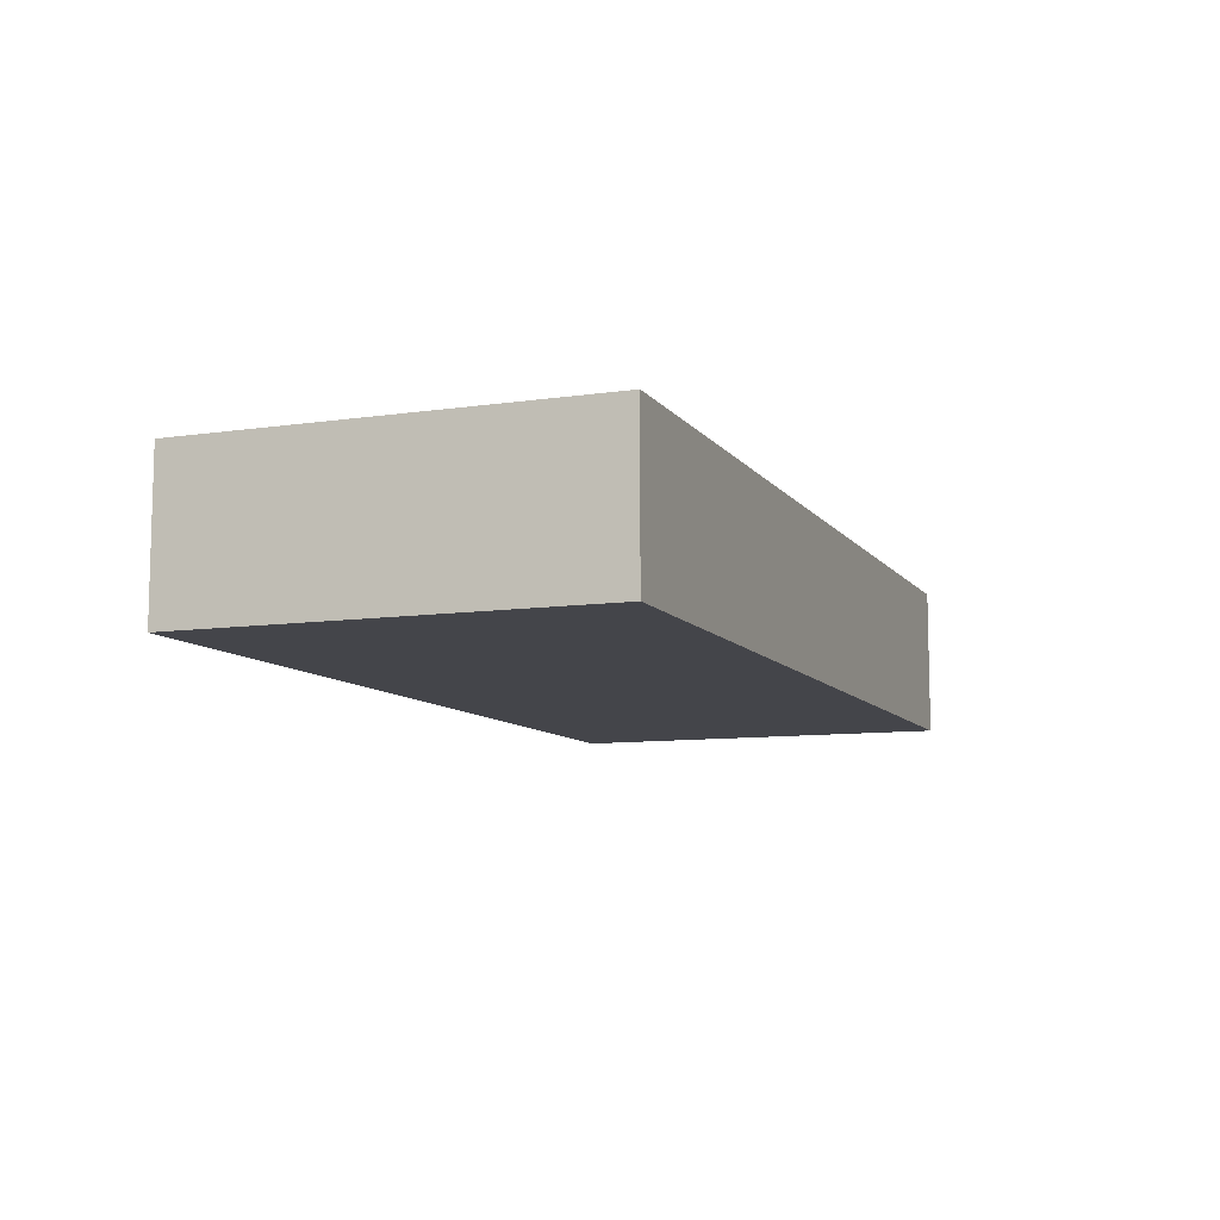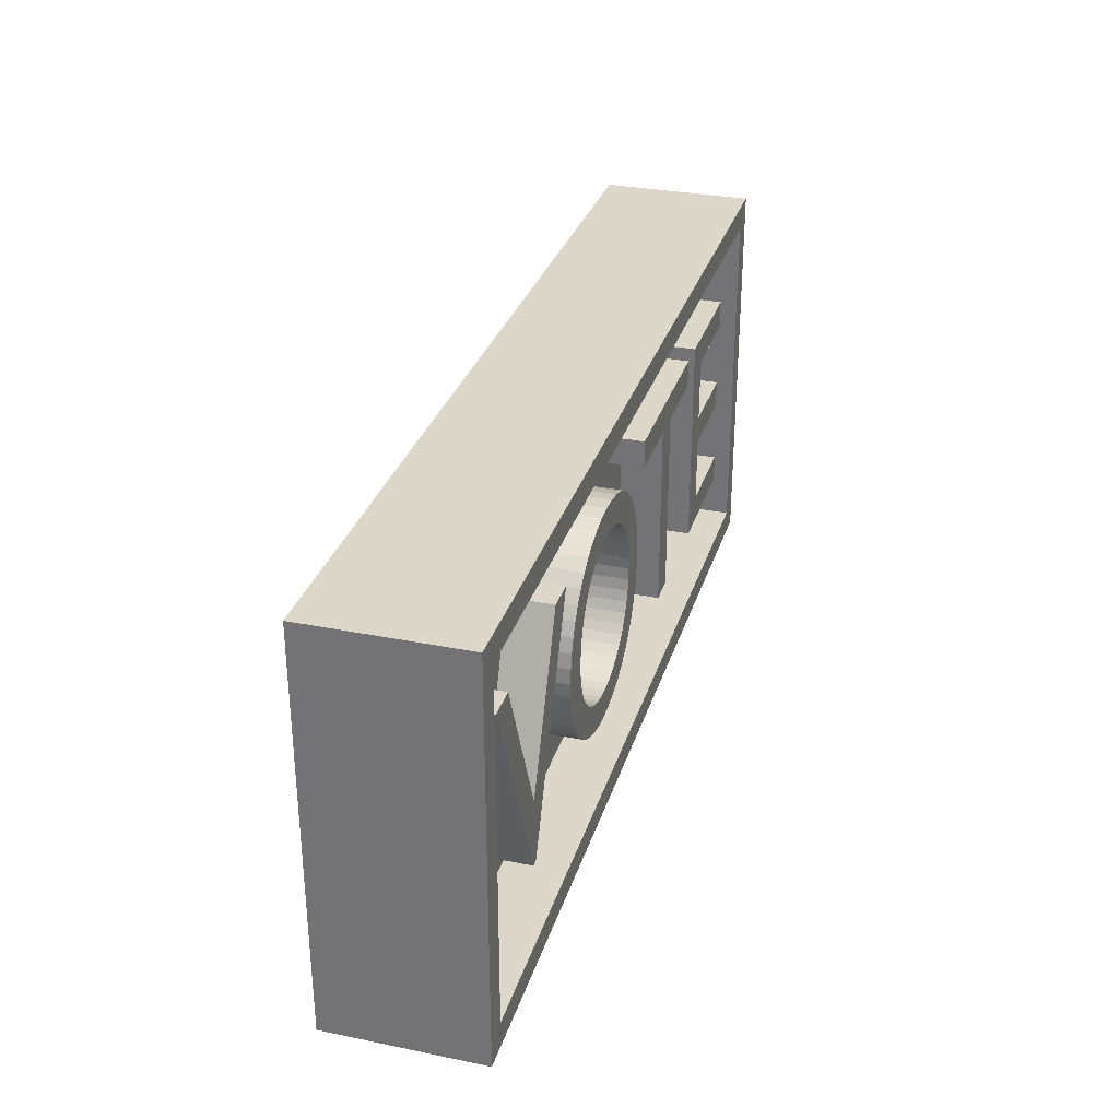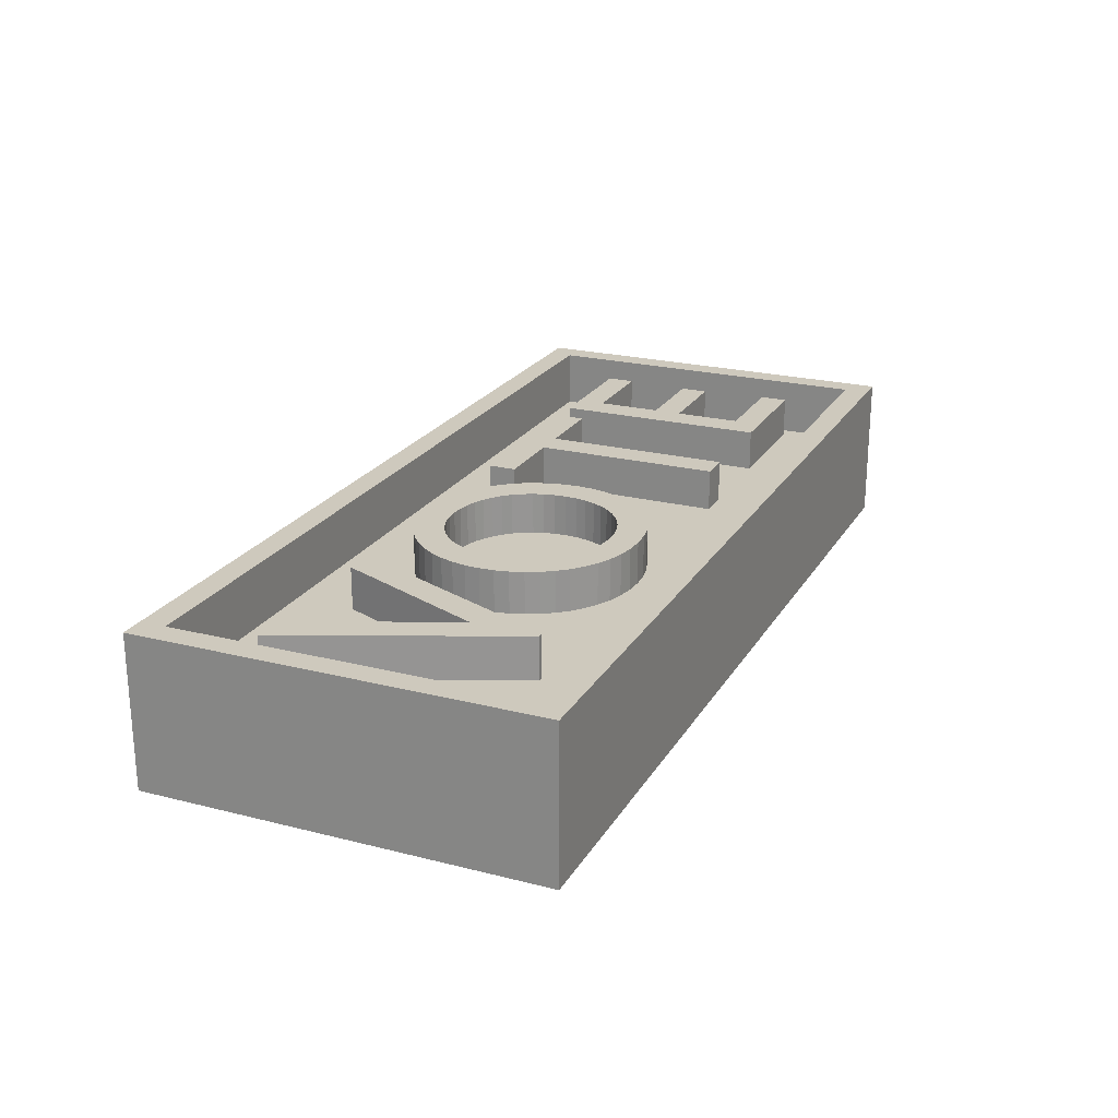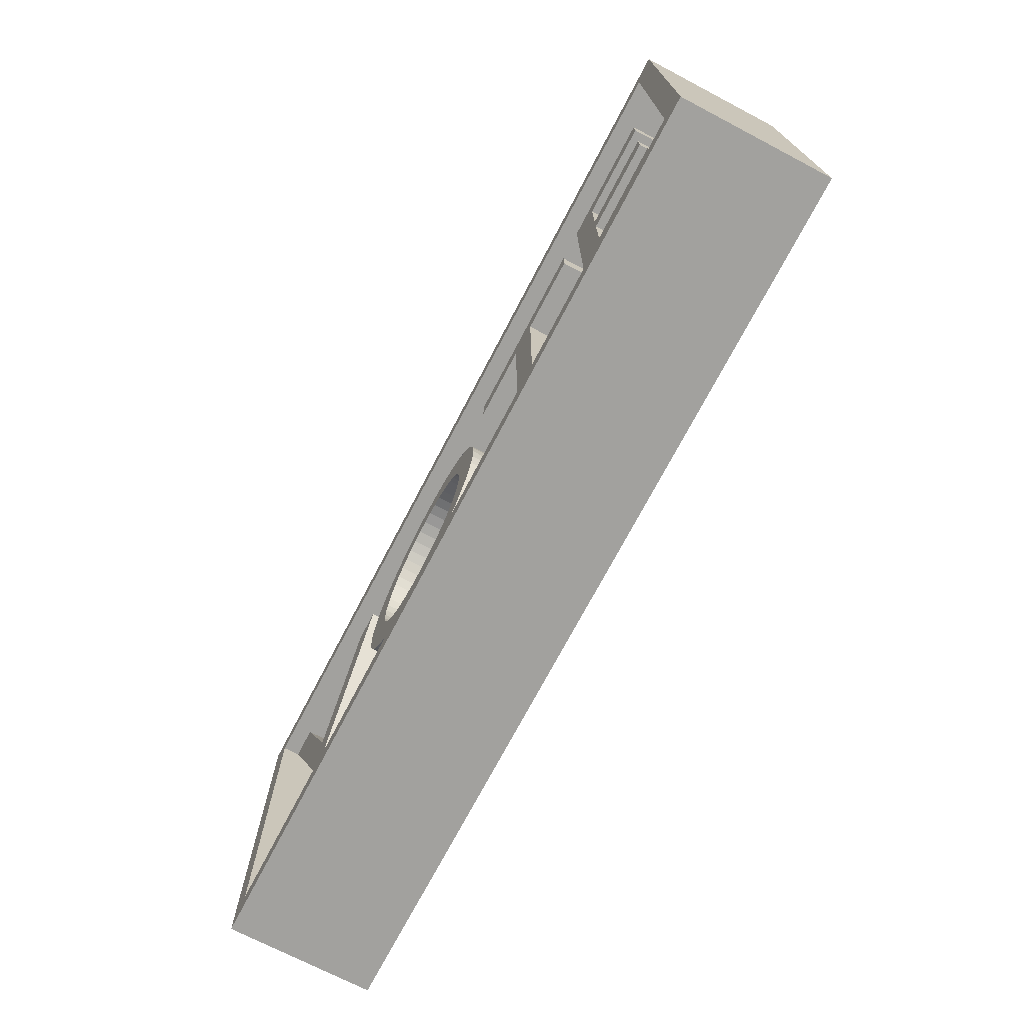
<metadata>
{"format":"obj","ext":"obj","renderer":"f3d","projection":"perspective","resolution":1024,"background":"white","views":[{"elev":-9.3,"azim":-68.9,"up":"+Z"},{"elev":30.9,"azim":-73.9,"up":"+Y"},{"elev":22.7,"azim":-66.5,"up":"+Z"},{"elev":-72.0,"azim":62.4,"up":"+Y"}]}
</metadata>
<code>
o Cube_Cube.002
v 0.8619 0.229 0.05173
v 0.5924 0.229 0.05173
v 0.5924 -0.2459 0.05173
v 0.8682 -0.2459 0.05173
v 0.8682 -0.1846 0.05173
v 0.6607 -0.1846 0.05173
v 0.6607 -0.03697 0.05173
v 0.8549 -0.03697 0.05173
v 0.8549 0.02431 0.05173
v 0.6607 0.02431 0.05173
v 0.6607 0.1677 0.05173
v 0.8619 0.1677 0.05173
v 0.5284 0.229 0.05173
v 0.1315 0.229 0.05173
v 0.1315 0.1677 0.05173
v 0.2958 0.1677 0.05173
v 0.2958 -0.2459 0.05173
v 0.364 -0.2459 0.05173
v 0.364 0.1677 0.05173
v 0.5284 0.1677 0.05173
v -0.4221 -0.008418 0.05173
v -0.42 -0.04027 0.05173
v -0.4141 -0.0712 0.05173
v -0.4043 -0.1008 0.05173
v -0.3909 -0.1289 0.05173
v -0.3739 -0.1549 0.05173
v -0.3536 -0.1786 0.05173
v -0.33 -0.1996 0.05173
v -0.3033 -0.2176 0.05173
v -0.2737 -0.2322 0.05173
v -0.2413 -0.243 0.05173
v -0.2062 -0.2498 0.05173
v -0.1686 -0.2521 0.05173
v -0.1298 -0.2498 0.05173
v -0.09373 -0.243 0.05173
v -0.06061 -0.2321 0.05173
v -0.03052 -0.2174 0.05173
v -0.003552 -0.1994 0.05173
v 0.02017 -0.1783 0.05173
v 0.04054 -0.1546 0.05173
v 0.05745 -0.1285 0.05173
v 0.07079 -0.1005 0.05173
v 0.08046 -0.07096 0.05173
v 0.08633 -0.04013 0.05173
v 0.08832 -0.008418 0.05173
v 0.08628 0.02417 0.05173
v 0.08027 0.05557 0.05173
v 0.07042 0.08547 0.05173
v 0.05688 0.1136 0.05173
v 0.03979 0.1395 0.05173
v 0.0193 0.163 0.05173
v -0.00446 0.1838 0.05173
v -0.03134 0.2015 0.05173
v -0.0612 0.2158 0.05173
v -0.09389 0.2264 0.05173
v -0.1293 0.233 0.05173
v -0.1672 0.2353 0.05173
v -0.2046 0.233 0.05173
v -0.2395 0.2264 0.05173
v -0.272 0.2157 0.05173
v -0.3017 0.2013 0.05173
v -0.3285 0.1836 0.05173
v -0.3523 0.1628 0.05173
v -0.373 0.1392 0.05173
v -0.3902 0.1133 0.05173
v -0.4039 0.08518 0.05173
v -0.4139 0.05533 0.05173
v -0.42 0.02402 0.05173
v -0.3517 -0.008418 0.05173
v -0.3501 0.01708 0.05173
v -0.3454 0.04126 0.05173
v -0.3378 0.06393 0.05173
v -0.3274 0.08494 0.05173
v -0.3145 0.1041 0.05173
v -0.2992 0.1213 0.05173
v -0.2816 0.1363 0.05173
v -0.2621 0.1489 0.05173
v -0.2407 0.159 0.05173
v -0.2176 0.1665 0.05173
v -0.1931 0.1711 0.05173
v -0.1672 0.1726 0.05173
v -0.1412 0.1711 0.05173
v -0.1165 0.1665 0.05173
v -0.09334 0.159 0.05173
v -0.07185 0.1489 0.05173
v -0.05224 0.1363 0.05173
v -0.03466 0.1213 0.05173
v -0.01931 0.1041 0.05173
v -0.006351 0.08494 0.05173
v 0.004035 0.06393 0.05173
v 0.01167 0.04126 0.05173
v 0.01638 0.01708 0.05173
v 0.01799 -0.008418 0.05173
v 0.01638 -0.03377 0.05173
v 0.01167 -0.05785 0.05173
v 0.004035 -0.08047 0.05173
v -0.006351 -0.1015 0.05173
v -0.01931 -0.1206 0.05173
v -0.03466 -0.1378 0.05173
v -0.05224 -0.1529 0.05173
v -0.07185 -0.1656 0.05173
v -0.09334 -0.1758 0.05173
v -0.1165 -0.1832 0.05173
v -0.1412 -0.1879 0.05173
v -0.1672 -0.1895 0.05173
v -0.1931 -0.1879 0.05173
v -0.2176 -0.1832 0.05173
v -0.2407 -0.1758 0.05173
v -0.2621 -0.1656 0.05173
v -0.2816 -0.1529 0.05173
v -0.2992 -0.1378 0.05173
v -0.3145 -0.1206 0.05173
v -0.3274 -0.1015 0.05173
v -0.3378 -0.08047 0.05173
v -0.3454 -0.05785 0.05173
v -0.3501 -0.03377 0.05173
v -0.4534 0.229 0.05173
v -0.5209 0.229 0.05173
v -0.663 -0.1045 0.05173
v -0.8057 0.229 0.05173
v -0.874 0.229 0.05173
v -0.6685 -0.25 0.05173
v -0.6546 -0.25 0.05173
v 0.08633 -0.04013 0.1435
v 0.01167 -0.05785 0.1435
v 0.08027 0.05557 0.1435
v -0.006351 0.08494 0.1435
v -0.00446 0.1838 0.1435
v -0.03134 0.2015 0.1435
v -0.3909 -0.1289 0.1435
v -0.3739 -0.1549 0.1435
v -0.3517 -0.008418 0.1435
v -0.3501 -0.03377 0.1435
v -0.4221 -0.008418 0.1435
v -0.3501 0.01708 0.1435
v 0.08628 0.02417 0.1435
v 0.01167 0.04126 0.1435
v -0.3274 0.08494 0.1435
v -0.3145 0.1041 0.1435
v -0.3033 -0.2176 0.1435
v -0.2737 -0.2322 0.1435
v -0.42 -0.04027 0.1435
v -0.373 0.1392 0.1435
v -0.2407 0.159 0.1435
v -0.2621 0.1489 0.1435
v -0.272 0.2157 0.1435
v -0.3017 0.2013 0.1435
v -0.33 -0.1996 0.1435
v -0.1672 -0.1895 0.1435
v -0.3902 0.1133 0.1435
v -0.2062 -0.2498 0.1435
v -0.1298 -0.2498 0.1435
v -0.2992 -0.1378 0.1435
v 0.05745 -0.1285 0.1435
v 0.07079 -0.1005 0.1435
v 0.08832 -0.008418 0.1435
v 0.01799 -0.008418 0.1435
v -0.09334 0.159 0.1435
v -0.07185 0.1489 0.1435
v -0.4141 -0.0712 0.1435
v -0.3378 -0.08047 0.1435
v -0.5209 0.229 0.1435
v -0.663 -0.1045 0.1435
v -0.2621 -0.1656 0.1435
v -0.3523 0.1628 0.1435
v -0.1931 0.1711 0.1435
v 0.0193 0.163 0.1435
v -0.3285 0.1836 0.1435
v 0.5924 -0.2459 0.1435
v 0.6607 0.02431 0.1435
v -0.01931 -0.1206 0.1435
v -0.03466 -0.1378 0.1435
v 0.8549 0.02431 0.1435
v 0.04054 -0.1546 0.1435
v -0.05224 -0.1529 0.1435
v 0.6607 -0.03697 0.1435
v -0.06061 -0.2321 0.1435
v -0.09389 0.2264 0.1435
v -0.2046 0.233 0.1435
v -0.3536 -0.1786 0.1435
v -0.2176 -0.1832 0.1435
v 0.5284 0.229 0.1435
v 0.1315 0.229 0.1435
v -0.03052 -0.2174 0.1435
v -0.003552 -0.1994 0.1435
v -0.1672 0.1726 0.1435
v 0.05688 0.1136 0.1435
v -0.01931 0.1041 0.1435
v -0.0612 0.2158 0.1435
v -0.4043 -0.1008 0.1435
v -0.4039 0.08518 0.1435
v 0.03979 0.1395 0.1435
v -0.05224 0.1363 0.1435
v 0.8682 -0.1846 0.1435
v 0.6607 -0.1846 0.1435
v -0.3274 -0.1015 0.1435
v 0.02017 -0.1783 0.1435
v -0.07185 -0.1656 0.1435
v -0.3454 -0.05785 0.1435
v -0.1686 -0.2521 0.1435
v 0.01638 0.01708 0.1435
v 0.2958 -0.2459 0.1435
v 0.364 0.1677 0.1435
v -0.3145 -0.1206 0.1435
v -0.2407 -0.1758 0.1435
v -0.6685 -0.25 0.1435
v -0.6546 -0.25 0.1435
v 0.01638 -0.03377 0.1435
v 0.8619 0.229 0.1435
v 0.5924 0.229 0.1435
v -0.1165 -0.1832 0.1435
v -0.1412 -0.1879 0.1435
v -0.3378 0.06393 0.1435
v 0.08046 -0.07096 0.1435
v 0.004035 -0.08047 0.1435
v -0.2176 0.1665 0.1435
v -0.2992 0.1213 0.1435
v -0.2816 0.1363 0.1435
v -0.2816 -0.1529 0.1435
v -0.4139 0.05533 0.1435
v -0.3454 0.04126 0.1435
v -0.03466 0.1213 0.1435
v -0.1165 0.1665 0.1435
v 0.6607 0.1677 0.1435
v -0.1672 0.2353 0.1435
v -0.8057 0.229 0.1435
v 0.1315 0.1677 0.1435
v -0.1931 -0.1879 0.1435
v -0.09373 -0.243 0.1435
v 0.2958 0.1677 0.1435
v -0.2395 0.2264 0.1435
v 0.5284 0.1677 0.1435
v 0.8549 -0.03697 0.1435
v 0.8682 -0.2459 0.1435
v -0.42 0.02402 0.1435
v -0.4534 0.229 0.1435
v -0.006351 -0.1015 0.1435
v 0.07042 0.08547 0.1435
v -0.2413 -0.243 0.1435
v 0.8619 0.1677 0.1435
v -0.1293 0.233 0.1435
v -0.1412 0.1711 0.1435
v 0.004035 0.06393 0.1435
v 0.364 -0.2459 0.1435
v -0.874 0.229 0.1435
v -0.09334 -0.1758 0.1435
v -1 -0.4352 0.165
v -1 0.4352 0.165
v -1 -0.4352 -0.165
v -1 0.4352 -0.165
v 1 -0.4352 0.165
v 1 0.4352 0.165
v 1 -0.4352 -0.165
v 1 0.4352 -0.165
v -0.9464 -0.3798 0.165
v -0.9464 0.3798 0.165
v 0.9464 0.3798 0.165
v 0.9464 -0.3798 0.165
v -0.9464 -0.3798 0.03547
v -0.9464 0.3798 0.03547
v 0.9464 0.3798 0.03547
v 0.9464 -0.3798 0.03547
f 248 249 247
f 250 253 249
f 254 251 253
f 248 257 252
f 253 247 249
f 250 252 254
f 256 261 257
f 252 258 251
f 247 256 248
f 251 255 247
f 261 259 262
f 257 262 258
f 258 259 255
f 255 260 256
f 248 250 249
f 250 254 253
f 254 252 251
f 248 256 257
f 253 251 247
f 250 248 252
f 256 260 261
f 252 257 258
f 247 255 256
f 251 258 255
f 261 260 259
f 257 261 262
f 258 262 259
f 255 259 260
f 3 2 11
f 11 2 1
f 11 1 12
f 3 11 10
f 3 10 7
f 7 10 9
f 7 9 8
f 3 7 6
f 3 6 5
f 3 5 4
f 15 14 13
f 15 13 20
f 16 15 20
f 17 16 19
f 19 16 20
f 17 19 18
f 58 57 56
f 58 56 55
f 59 58 55
f 59 55 54
f 60 59 54
f 60 54 53
f 61 60 53
f 61 53 52
f 62 61 52
f 62 52 51
f 63 62 81
f 81 62 51
f 63 81 80
f 82 81 51
f 83 82 51
f 63 80 79
f 84 83 51
f 63 79 78
f 84 51 50
f 64 63 78
f 85 84 50
f 64 78 77
f 86 85 50
f 64 77 76
f 86 50 49
f 65 64 76
f 87 86 49
f 65 76 75
f 88 87 49
f 65 75 74
f 88 49 48
f 66 65 74
f 89 88 48
f 66 74 73
f 89 48 47
f 67 66 73
f 90 89 47
f 67 73 72
f 91 90 47
f 67 72 71
f 91 47 46
f 68 67 71
f 92 91 46
f 68 71 70
f 92 46 45
f 21 68 70
f 93 92 45
f 21 70 69
f 22 21 69
f 22 69 116
f 94 93 45
f 94 45 44
f 22 116 115
f 95 94 44
f 95 44 43
f 23 22 115
f 23 115 114
f 96 95 43
f 96 43 42
f 24 23 114
f 97 96 42
f 24 114 113
f 97 42 41
f 25 24 113
f 98 97 41
f 25 113 112
f 99 98 41
f 25 112 111
f 99 41 40
f 26 25 111
f 100 99 40
f 26 111 110
f 101 100 40
f 26 110 109
f 101 40 39
f 27 26 109
f 102 101 39
f 27 109 108
f 103 102 39
f 27 108 107
f 103 39 38
f 28 27 107
f 104 103 38
f 28 107 106
f 105 104 38
f 28 106 105
f 28 105 38
f 28 38 37
f 29 28 37
f 29 37 36
f 30 29 36
f 30 36 35
f 31 30 35
f 31 35 34
f 32 31 34
f 32 34 33
f 122 121 120
f 122 120 119
f 119 118 117
f 119 117 123
f 122 119 123
f 169 224 210
f 224 209 210
f 224 240 209
f 169 170 224
f 169 176 170
f 176 173 170
f 176 233 173
f 169 195 176
f 169 194 195
f 169 234 194
f 227 182 183
f 227 232 182
f 230 232 227
f 202 203 230
f 203 232 230
f 202 244 203
f 179 241 225
f 179 178 241
f 231 178 179
f 231 189 178
f 146 189 231
f 146 129 189
f 147 129 146
f 147 128 129
f 168 128 147
f 168 167 128
f 165 186 168
f 186 167 168
f 165 166 186
f 242 167 186
f 223 167 242
f 165 216 166
f 158 167 223
f 165 144 216
f 158 192 167
f 143 144 165
f 159 192 158
f 143 145 144
f 193 192 159
f 143 218 145
f 193 187 192
f 150 218 143
f 222 187 193
f 150 217 218
f 188 187 222
f 150 139 217
f 188 238 187
f 191 139 150
f 127 238 188
f 191 138 139
f 127 126 238
f 220 138 191
f 243 126 127
f 220 213 138
f 137 126 243
f 220 221 213
f 137 136 126
f 235 221 220
f 201 136 137
f 235 135 221
f 201 156 136
f 134 135 235
f 157 156 201
f 134 132 135
f 142 132 134
f 142 133 132
f 208 156 157
f 208 124 156
f 142 199 133
f 125 124 208
f 125 214 124
f 160 199 142
f 160 161 199
f 215 214 125
f 215 155 214
f 190 161 160
f 237 155 215
f 190 196 161
f 237 154 155
f 130 196 190
f 171 154 237
f 130 204 196
f 172 154 171
f 130 153 204
f 172 174 154
f 131 153 130
f 175 174 172
f 131 219 153
f 198 174 175
f 131 164 219
f 198 197 174
f 180 164 131
f 246 197 198
f 180 205 164
f 211 197 246
f 180 181 205
f 211 185 197
f 148 181 180
f 212 185 211
f 148 228 181
f 149 185 212
f 148 149 228
f 148 185 149
f 148 184 185
f 140 184 148
f 140 177 184
f 141 177 140
f 141 229 177
f 239 229 141
f 239 152 229
f 151 152 239
f 151 200 152
f 206 226 245
f 206 163 226
f 163 236 162
f 163 207 236
f 206 207 163
f 104 211 103
f 5 234 4
f 66 220 191
f 113 204 112
f 76 217 75
f 73 213 72
f 8 176 7
f 28 180 27
f 114 196 113
f 109 205 108
f 89 243 127
f 43 155 42
f 91 243 90
f 42 154 41
f 21 235 68
f 106 149 105
f 111 219 110
f 85 158 84
f 19 244 18
f 117 207 123
f 50 187 49
f 118 163 162
f 93 208 157
f 77 218 76
f 4 169 3
f 107 228 106
f 46 156 45
f 18 202 17
f 33 151 32
f 110 164 109
f 121 206 245
f 121 226 120
f 70 132 69
f 3 210 2
f 51 192 50
f 57 241 56
f 47 136 46
f 99 171 98
f 101 175 100
f 56 178 55
f 10 173 9
f 44 214 43
f 103 246 102
f 88 222 87
f 27 131 26
f 87 193 86
f 84 223 83
f 79 144 78
f 52 167 51
f 65 143 64
f 80 216 79
f 58 225 57
f 31 141 30
f 32 239 31
f 120 163 119
f 102 198 101
f 45 124 44
f 14 182 13
f 37 185 184
f 38 197 185
f 75 139 74
f 58 231 179
f 62 147 61
f 81 166 80
f 12 224 11
f 71 135 70
f 60 231 59
f 24 130 190
f 72 221 71
f 100 172 99
f 66 150 65
f 63 168 62
f 86 159 85
f 97 215 96
f 6 194 5
f 92 137 91
f 98 237 97
f 89 188 88
f 48 126 47
f 17 230 16
f 11 170 10
f 24 160 23
f 115 161 114
f 68 220 67
f 49 238 48
f 1 240 12
f 35 152 34
f 34 200 33
f 53 128 52
f 118 236 117
f 93 201 92
f 23 142 22
f 26 130 25
f 20 203 19
f 15 183 14
f 16 227 15
f 69 133 116
f 112 153 111
f 64 165 63
f 40 197 39
f 9 233 8
f 40 154 174
f 54 129 53
f 83 242 82
f 74 138 73
f 96 125 95
f 82 186 81
f 29 148 28
f 36 229 35
f 30 140 29
f 55 189 54
f 108 181 107
f 95 208 94
f 21 142 134
f 123 206 122
f 105 212 104
f 78 145 77
f 13 232 20
f 7 195 6
f 2 209 1
f 61 146 60
f 116 199 115
f 36 184 177
f 104 212 211
f 5 194 234
f 66 67 220
f 113 196 204
f 76 218 217
f 73 138 213
f 8 233 176
f 28 148 180
f 114 161 196
f 109 164 205
f 89 90 243
f 43 214 155
f 91 137 243
f 42 155 154
f 21 134 235
f 106 228 149
f 111 153 219
f 85 159 158
f 19 203 244
f 117 236 207
f 50 192 187
f 118 119 163
f 93 94 208
f 77 145 218
f 4 234 169
f 107 181 228
f 46 136 156
f 18 244 202
f 33 200 151
f 110 219 164
f 121 122 206
f 121 245 226
f 70 135 132
f 3 169 210
f 51 167 192
f 57 225 241
f 47 126 136
f 99 172 171
f 101 198 175
f 56 241 178
f 10 170 173
f 44 124 214
f 103 211 246
f 88 188 222
f 27 180 131
f 87 222 193
f 84 158 223
f 79 216 144
f 52 128 167
f 65 150 143
f 80 166 216
f 58 179 225
f 31 239 141
f 32 151 239
f 120 226 163
f 102 246 198
f 45 156 124
f 14 183 182
f 37 38 185
f 38 39 197
f 75 217 139
f 58 59 231
f 62 168 147
f 81 186 166
f 12 240 224
f 71 221 135
f 60 146 231
f 24 25 130
f 72 213 221
f 100 175 172
f 66 191 150
f 63 165 168
f 86 193 159
f 97 237 215
f 6 195 194
f 92 201 137
f 98 171 237
f 89 127 188
f 48 238 126
f 17 202 230
f 11 224 170
f 24 190 160
f 115 199 161
f 68 235 220
f 49 187 238
f 1 209 240
f 35 229 152
f 34 152 200
f 53 129 128
f 118 162 236
f 93 157 201
f 23 160 142
f 26 131 130
f 20 232 203
f 15 227 183
f 16 230 227
f 69 132 133
f 112 204 153
f 64 143 165
f 40 174 197
f 9 173 233
f 40 41 154
f 54 189 129
f 83 223 242
f 74 139 138
f 96 215 125
f 82 242 186
f 29 140 148
f 36 177 229
f 30 141 140
f 55 178 189
f 108 205 181
f 95 125 208
f 21 22 142
f 123 207 206
f 105 149 212
f 78 144 145
f 13 182 232
f 7 176 195
f 2 210 209
f 61 147 146
f 116 133 199
f 36 37 184

</code>
